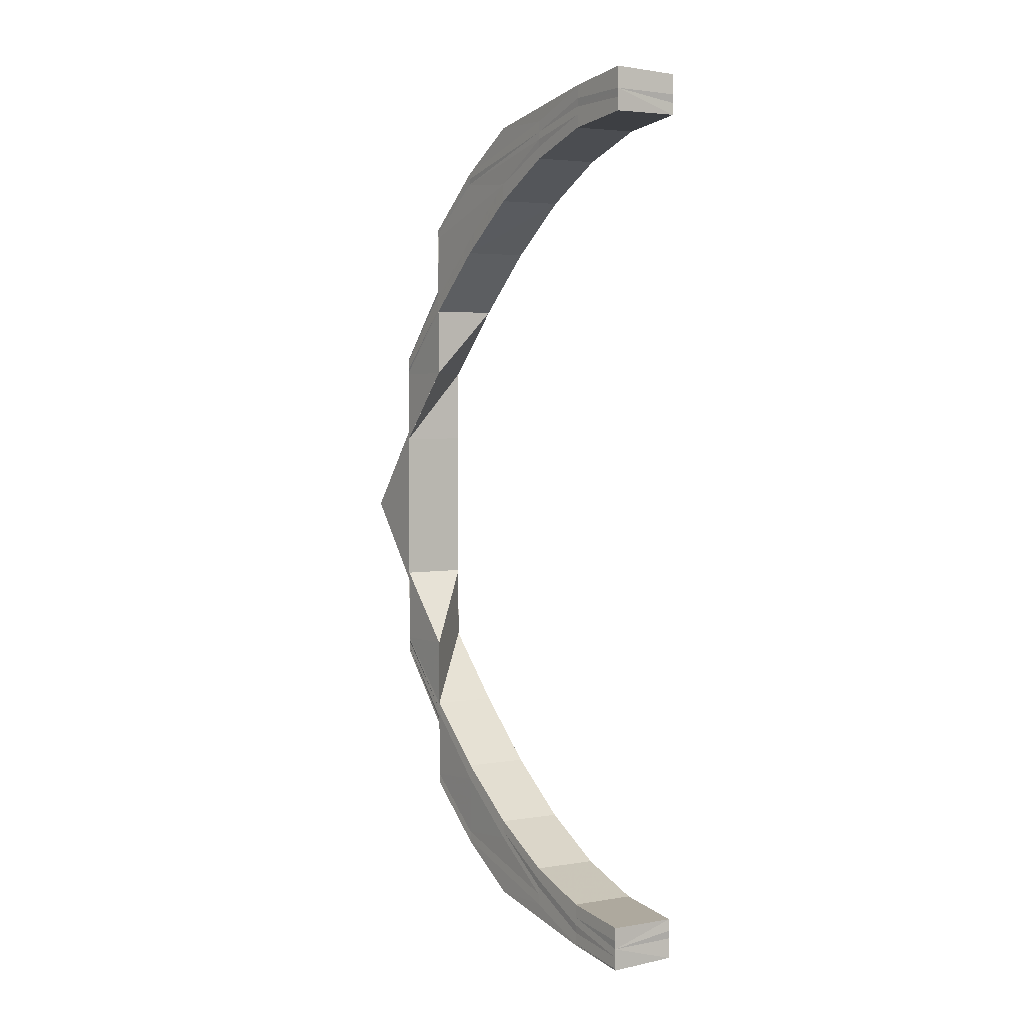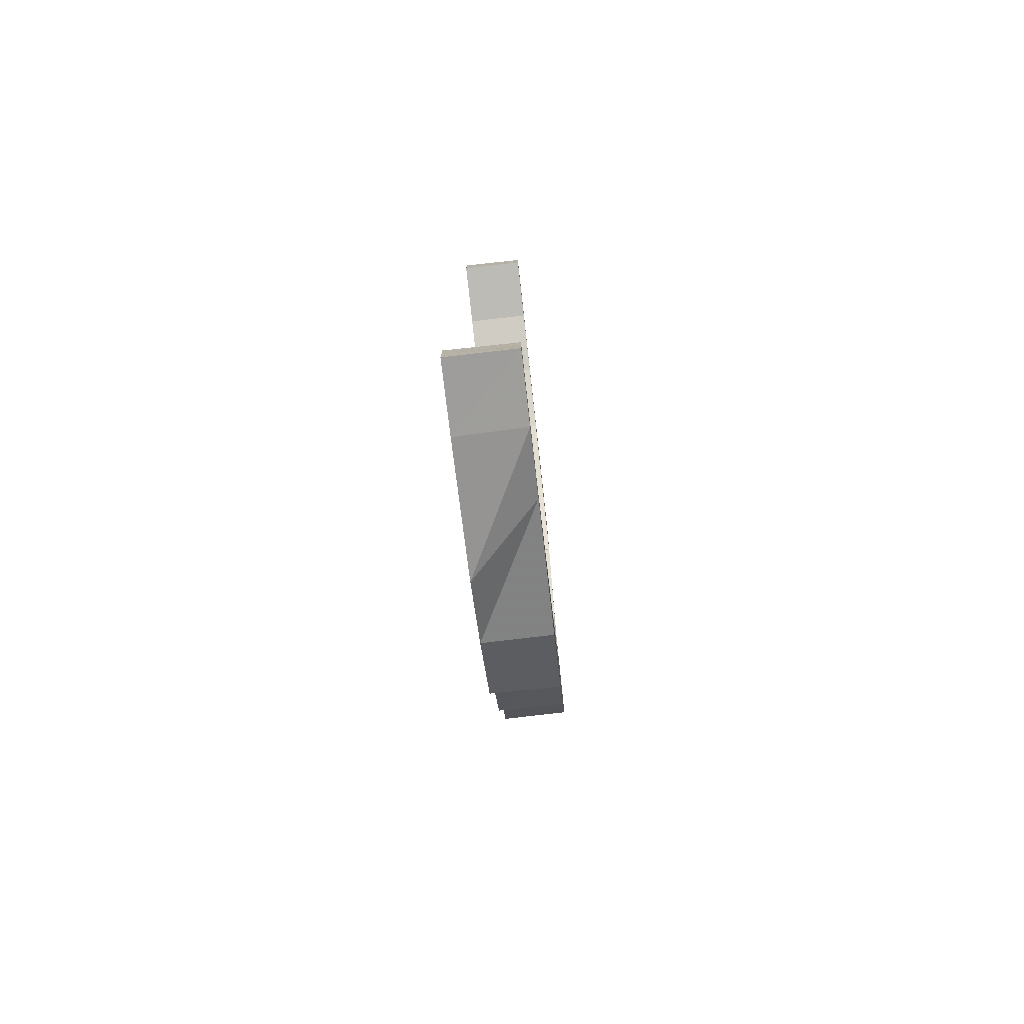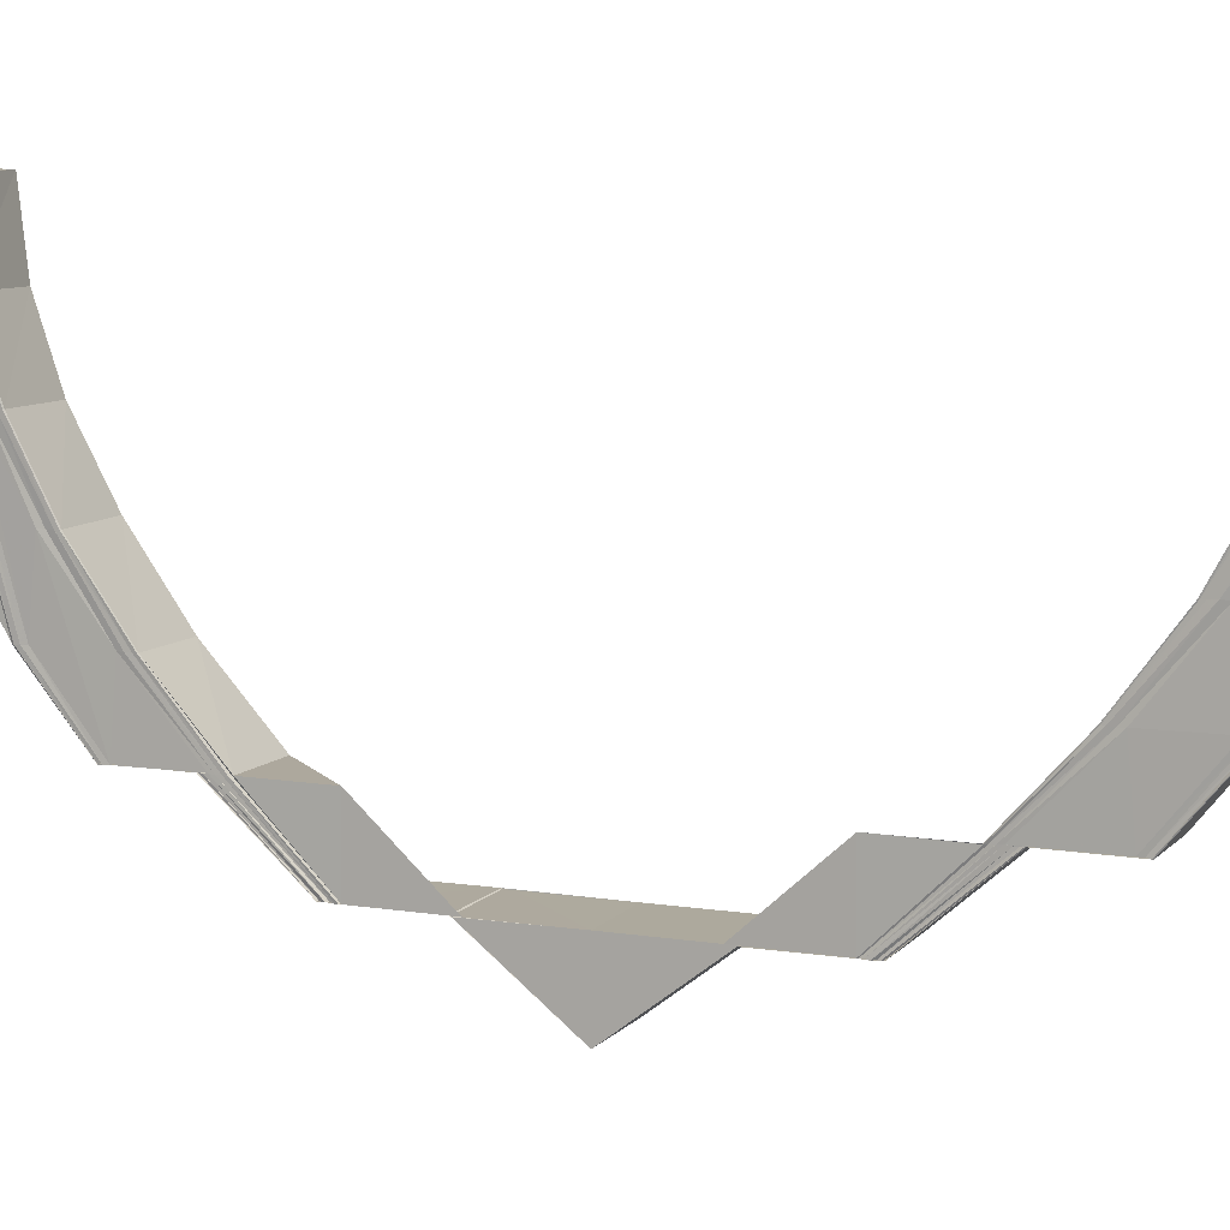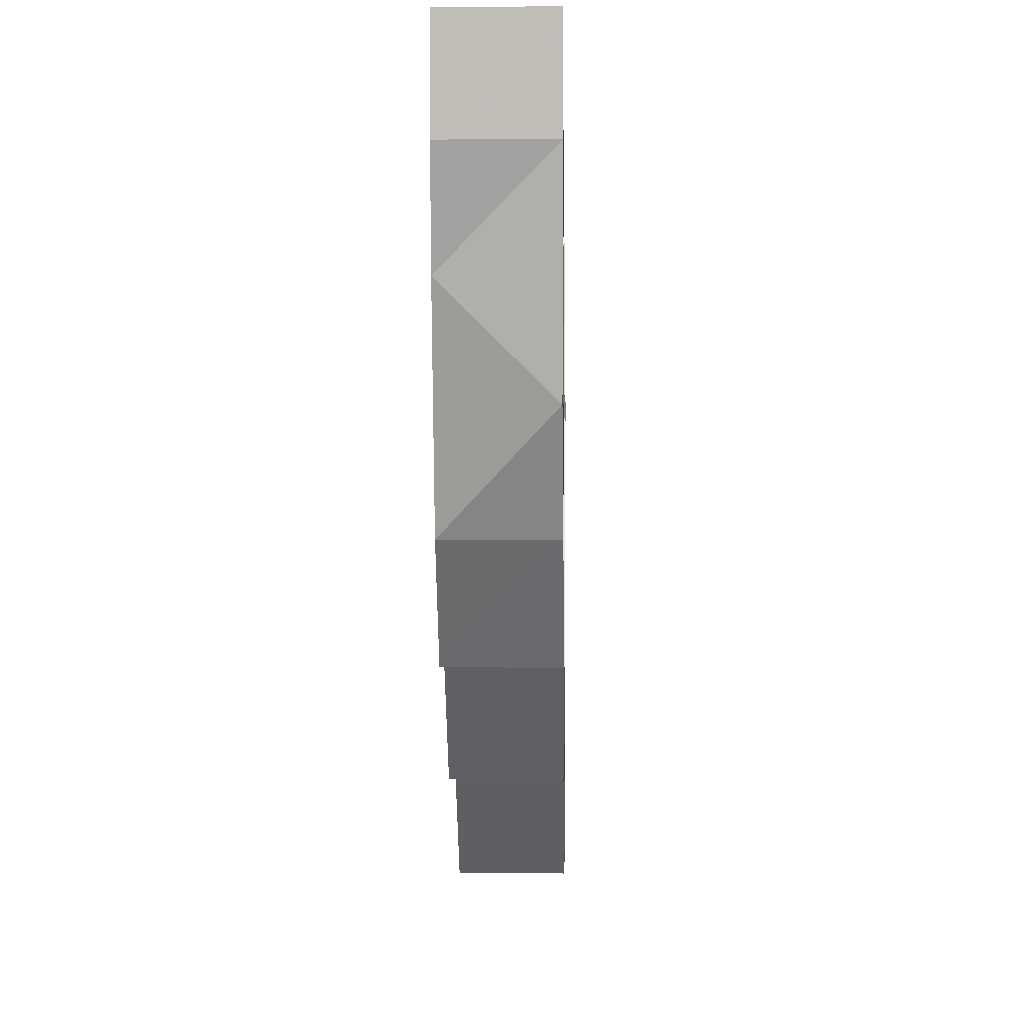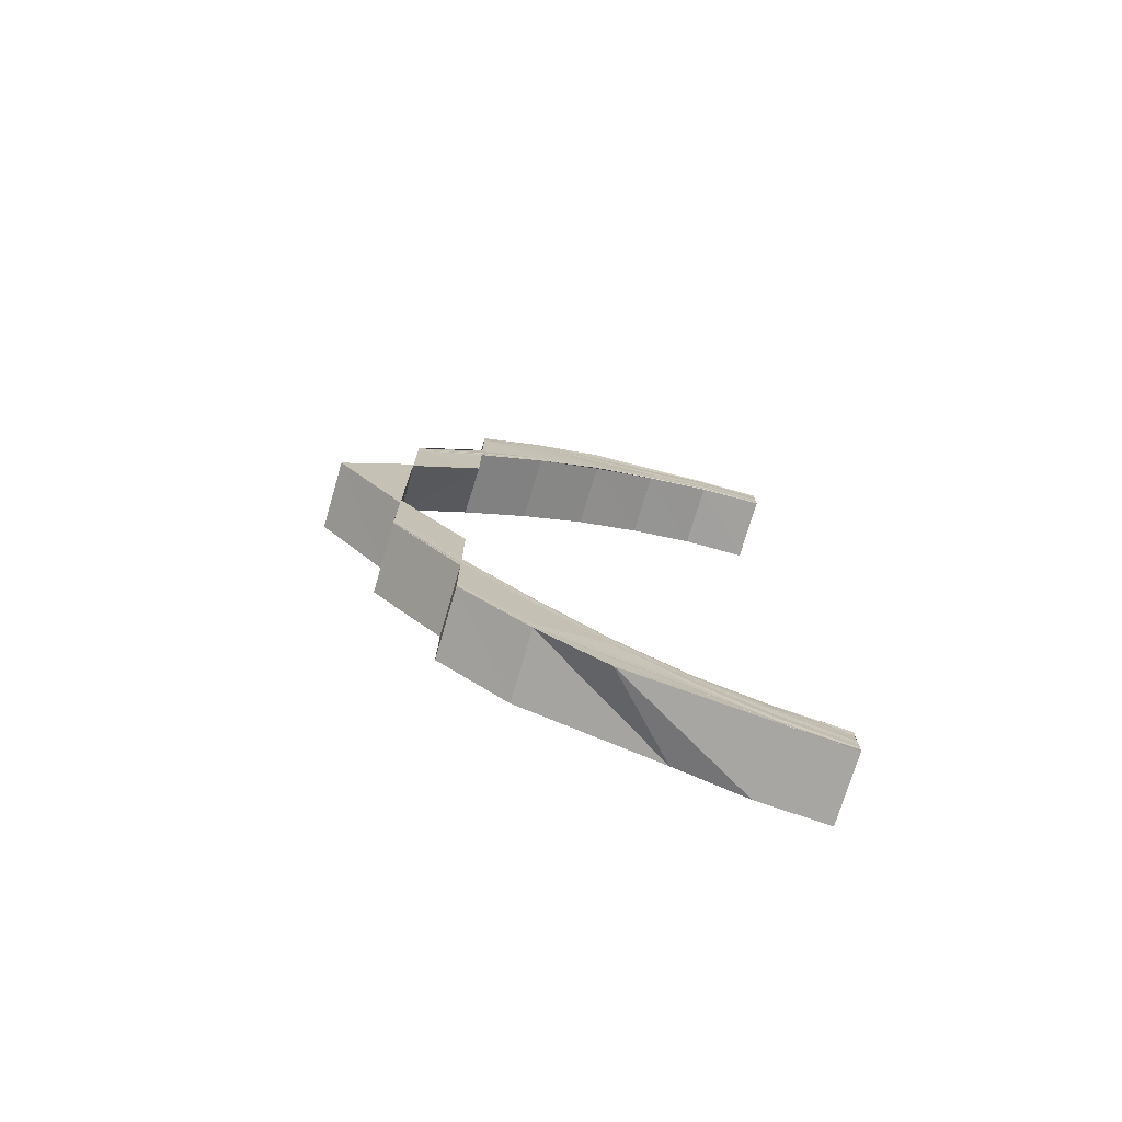
<metadata>
{"format":"obj","ext":"obj","renderer":"f3d","projection":"perspective","resolution":1024,"background":"white","views":[{"elev":3.3,"azim":146.7,"up":"+Z"},{"elev":-77.2,"azim":-173.6,"up":"+Z"},{"elev":8.6,"azim":113.8,"up":"+Y"},{"elev":-3.0,"azim":1.1,"up":"+Y"},{"elev":-75.0,"azim":73.2,"up":"+Z"}]}
</metadata>
<code>
o 1348
v 2243 1859 7.148
v 2243 1859 7.147
v 2243 1859 7.148
v 2243 1859 7.143
v 2243 1859 7.147
v 2243 1859 7.147
v 2243 1859 7.147
v 2243 1859 7.143
v 2243 1859 7.148
v 2243 1859 7.148
v 2243 1859 7.147
v 2243 1859 7.146
v 2243 1859 7.146
v 2243 1859 7.143
v 2243 1859 7.143
v 2243 1859 7.137
v 2243 1859 7.129
v 2243 1859 7.137
v 2243 1859 7.145
v 2243 1859 7.137
v 2243 1859 7.137
v 2243 1859 7.129
v 2243 1859 7.143
v 2243 1859 7.145
v 2243 1859 7.137
v 2243 1859 7.142
v 2243 1859 7.129
v 2243 1859 7.129
v 2243 1859 7.128
v 2243 1859 7.136
v 2243 1859 7.128
v 2243 1859 7.144
v 2243 1859 7.14
v 2243 1859 7.135
v 2243 1859 7.127
v 2243 1859 7.118
v 2243 1859 7.139
v 2243 1859 7.143
v 2243 1859 7.144
v 2243 1859 7.143
v 2243 1859 7.142
v 2243 1859 7.142
v 2243 1859 7.134
v 2243 1859 7.138
v 2243 1859 7.141
v 2243 1859 7.142
v 2243 1859 7.141
v 2243 1859 7.142
v 2243 1859 7.138
v 2243 1859 7.138
v 2243 1859 7.141
v 2243 1859 7.141
v 2243 1859 7.142
v 2243 1859 7.138
v 2243 1859 7.138
v 2243 1859 7.132
v 2243 1859 7.132
v 2243 1859 7.132
v 2243 1859 7.132
v 2243 1859 7.125
v 2243 1859 7.125
v 2243 1859 7.116
v 2243 1859 7.116
v 2243 1859 7.125
v 2243 1859 7.125
v 2243 1859 7.116
v 2243 1859 7.116
v 2243 1859 7.105
v 2243 1859 7.105
v 2243 1859 7.094
v 2243 1859 7.106
v 2243 1859 7.116
v 2243 1859 7.106
v 2243 1859 7.125
v 2243 1859 7.117
v 2243 1859 7.107
v 2243 1859 7.133
v 2243 1859 7.126
v 2243 1859 7.117
v 2243 1859 7.107
v 2243 1859 7.107
v 2243 1859 7.119
v 2243 1859 7.108
v 2243 1859 7.119
v 2243 1859 7.119
v 2243 1859 7.108
v 2243 1859 7.142
v 2243 1859 7.141
v 2243 1859 7.142
v 2243 1859 7.138
v 2243 1859 7.141
v 2243 1859 7.132
v 2243 1859 7.138
v 2243 1859 7.125
v 2243 1859 7.132
v 2243 1859 7.116
v 2243 1859 7.125
v 2243 1859 7.105
v 2243 1859 7.116
v 2243 1859 7.094
v 2243 1859 7.105
v 2243 1859 7.105
v 2243 1859 7.116
v 2243 1859 7.106
v 2243 1859 7.125
v 2243 1859 7.094
v 2243 1859 7.094
v 2243 1859 7.083
v 2243 1859 7.083
v 2243 1859 7.071
v 2243 1859 7.071
v 2243 1859 7.071
v 2243 1859 7.06
v 2243 1859 7.083
v 2243 1859 7.095
v 2243 1859 7.07
v 2243 1859 7.07
v 2243 1859 7.083
v 2243 1859 7.083
v 2243 1859 7.096
v 2243 1859 7.07
v 2243 1859 7.07
v 2243 1859 7.058
v 2243 1859 7.07
v 2243 1859 7.058
v 2243 1859 7.058
v 2243 1859 7.046
v 2243 1859 7.046
v 2243 1859 7.046
v 2243 1859 7.036
v 2243 1859 7.036
v 2243 1859 7.036
v 2243 1859 7.028
v 2243 1859 7.022
v 2243 1859 7.028
v 2243 1859 7.046
v 2243 1859 7.058
v 2243 1859 7.058
v 2243 1859 7.047
v 2243 1859 7.058
v 2243 1859 7.047
v 2243 1859 7.059
v 2243 1859 7.048
v 2243 1859 7.059
v 2243 1859 7.049
v 2243 1859 7.06
v 2243 1859 7.039
v 2243 1859 7.038
v 2243 1859 7.049
v 2243 1859 7.06
v 2243 1859 7.06
v 2243 1859 7.071
v 2243 1859 7.039
v 2243 1859 7.05
v 2243 1859 7.06
v 2243 1859 7.06
v 2243 1859 7.05
v 2243 1859 7.05
v 2243 1859 7.06
v 2243 1859 7.041
v 2243 1859 7.041
v 2243 1859 7.041
v 2243 1859 7.033
v 2243 1859 7.033
v 2243 1859 7.028
v 2243 1859 7.028
v 2243 1859 7.025
v 2243 1859 7.024
v 2243 1859 7.023
v 2243 1859 7.023
v 2243 1859 7.025
v 2243 1859 7.024
v 2243 1859 7.028
v 2243 1859 7.028
v 2243 1859 7.033
v 2243 1859 7.033
v 2243 1859 7.041
v 2243 1859 7.041
v 2243 1859 7.05
v 2243 1859 7.05
v 2243 1859 7.049
v 2243 1859 7.06
v 2243 1859 7.06
v 2243 1859 7.05
v 2243 1859 7.041
v 2243 1859 7.059
v 2243 1859 7.04
v 2243 1859 7.033
v 2243 1859 7.049
v 2243 1859 7.059
v 2243 1859 7.048
v 2243 1859 7.058
v 2243 1859 7.039
v 2243 1859 7.033
v 2243 1859 7.028
v 2243 1859 7.047
v 2243 1859 7.058
v 2243 1859 7.047
v 2243 1859 7.046
v 2243 1859 7.058
v 2243 1859 7.039
v 2243 1859 7.038
v 2243 1859 7.032
v 2243 1859 7.031
v 2243 1859 7.027
v 2243 1859 7.026
v 2243 1859 7.03
v 2243 1859 7.024
v 2243 1859 7.037
v 2243 1859 7.025
v 2243 1859 7.029
v 2243 1859 7.024
v 2243 1859 7.028
v 2243 1859 7.036
v 2243 1859 7.023
v 2243 1859 7.022
v 2243 1859 7.028
v 2243 1859 7.028
v 2243 1859 7.036
v 2243 1859 7.022
v 2243 1859 7.022
v 2243 1859 7.019
v 2243 1859 7.018
v 2243 1859 7.022
v 2243 1859 7.017
v 2243 1859 7.017
v 2243 1859 7.019
v 2243 1859 7.018
v 2243 1859 7.02
v 2243 1859 7.019
v 2243 1859 7.019
v 2243 1859 7.018
v 2243 1859 7.021
v 2243 1859 7.02
v 2243 1859 7.023
v 2243 1859 7.021
v 2243 1859 7.024
v 2243 1859 7.022
v 2243 1859 7.023
v 2243 1859 7.022
v 2243 1859 7.021
v 2243 1859 7.02
v 2243 1859 7.02
v 2243 1859 7.019
v 2243 1859 7.018
v 2243 1859 7.017
v 2243 1859 7.019
v 2243 1859 7.017
v 2243 1859 7.018
v 2243 1859 7.019
v 2243 1859 7.022
v 2243 1859 7.022
v 2243 1859 7.028
v 2243 1859 7.028
v 2243 1859 7.036
v 2243 1859 7.036
v 2243 1859 7.037
v 2243 1859 7.029
v 2243 1859 7.023
v 2243 1859 7.03
v 2243 1859 7.031
v 2243 1859 7.024
v 2243 1859 7.019
v 2243 1859 7.017
v 2243 1859 7.017
v 2243 1859 7.018
v 2243 1859 7.02
v 2243 1859 7.019
v 2243 1859 7.025
v 2243 1859 7.021
v 2243 1859 7.032
v 2243 1859 7.026
v 2243 1859 7.023
v 2243 1859 7.021
v 2243 1859 7.04
v 2243 1859 7.033
v 2243 1859 7.041
v 2243 1859 7.05
v 2243 1859 7.027
v 2243 1859 7.033
v 2243 1859 7.033
v 2243 1859 7.024
v 2243 1859 7.022
v 2243 1859 7.028
v 2243 1859 7.028
v 2243 1859 7.024
v 2243 1859 7.025
v 2243 1859 7.023
v 2243 1859 7.023
v 2243 1859 7.142
v 2243 1859 7.141
v 2243 1859 7.143
v 2243 1859 7.138
v 2243 1859 7.142
v 2243 1859 7.144
v 2243 1859 7.143
v 2243 1859 7.132
v 2243 1859 7.138
v 2243 1859 7.143
v 2243 1859 7.144
v 2243 1859 7.145
v 2243 1859 7.139
v 2243 1859 7.144
v 2243 1859 7.146
v 2243 1859 7.145
v 2243 1859 7.133
v 2243 1859 7.125
v 2243 1859 7.116
v 2243 1859 7.134
v 2243 1859 7.14
v 2243 1859 7.126
v 2243 1859 7.135
v 2243 1859 7.145
v 2243 1859 7.146
v 2243 1859 7.142
v 2243 1859 7.147
v 2243 1859 7.146
v 2243 1859 7.148
v 2243 1859 7.147
v 2243 1859 7.147
v 2243 1859 7.148
v 2243 1859 7.143
v 2243 1859 7.143
v 2243 1859 7.147
v 2243 1859 7.147
v 2243 1859 7.148
v 2243 1859 7.143
v 2243 1859 7.143
v 2243 1859 7.137
v 2243 1859 7.137
v 2243 1859 7.129
v 2243 1859 7.129
v 2243 1859 7.137
v 2243 1859 7.128
v 2243 1859 7.129
v 2243 1859 7.137
v 2243 1859 7.128
v 2243 1859 7.136
v 2243 1859 7.127
v 2243 1859 7.117
v 2243 1859 7.117
v 2243 1859 7.106
v 2243 1859 7.107
v 2243 1859 7.118
v 2243 1859 7.107
v 2243 1859 7.119
v 2243 1859 7.107
v 2243 1859 7.119
v 2243 1859 7.108
v 2243 1859 7.119
v 2243 1859 7.119
v 2243 1859 7.119
v 2243 1859 7.108
v 2243 1859 7.108
v 2243 1859 7.108
v 2243 1859 7.119
v 2243 1859 7.095
v 2243 1859 7.108
v 2243 1859 7.096
v 2243 1859 7.095
v 2243 1859 7.083
v 2243 1859 7.07
v 2243 1859 7.083
v 2243 1859 7.095
v 2243 1859 7.083
v 2243 1859 7.07
v 2243 1859 7.095
v 2243 1859 7.142
v 2243 1859 7.142
v 2243 1859 7.143
v 2243 1859 7.144
v 2243 1859 7.145
v 2243 1859 7.146
v 2243 1859 7.147
v 2243 1859 7.148
f 1 2 3
f 2 4 5
f 6 5 3
f 7 8 6
f 9 7 10
f 3 5 11
f 5 12 11
f 11 12 13
f 5 14 12
f 15 14 5
f 4 16 14
f 16 17 18
f 12 19 13
f 20 18 14
f 21 22 20
f 14 23 12
f 14 18 23
f 12 23 19
f 13 19 24
f 18 25 23
f 23 26 19
f 23 25 26
f 18 27 25
f 28 27 18
f 27 29 25
f 25 29 30
f 25 30 26
f 29 31 30
f 19 26 32
f 19 32 24
f 26 30 33
f 26 33 32
f 30 31 34
f 30 34 33
f 31 35 34
f 31 36 35
f 33 34 37
f 32 33 38
f 33 37 38
f 32 38 39
f 24 32 39
f 39 38 40
f 38 41 40
f 38 37 41
f 40 41 42
f 34 43 37
f 34 35 43
f 37 44 41
f 37 43 44
f 41 45 42
f 41 44 45
f 42 45 46
f 45 47 48
f 44 49 45
f 49 50 47
f 45 49 51
f 51 52 53
f 54 55 52
f 56 57 55
f 49 58 54
f 58 59 50
f 60 61 57
f 62 63 61
f 58 64 56
f 64 65 59
f 64 66 60
f 66 67 65
f 66 68 62
f 68 69 67
f 68 70 69
f 71 68 66
f 72 71 66
f 72 66 64
f 73 71 72
f 74 72 64
f 74 64 58
f 75 73 72
f 75 72 74
f 76 73 75
f 77 74 58
f 77 58 49
f 44 77 49
f 43 77 44
f 78 74 77
f 43 78 77
f 78 75 74
f 35 78 43
f 79 76 75
f 79 75 78
f 35 79 78
f 80 76 79
f 36 79 35
f 36 80 79
f 81 80 36
f 82 81 36
f 83 81 82
f 84 83 82
f 85 86 84
f 87 88 89
f 88 90 91
f 90 92 93
f 92 94 95
f 94 96 97
f 96 98 99
f 98 100 101
f 102 101 99
f 99 101 103
f 101 104 103
f 99 103 105
f 106 107 101
f 106 108 107
f 108 109 107
f 108 110 109
f 110 111 109
f 112 113 111
f 109 114 115
f 116 117 114
f 109 116 118
f 118 119 120
f 121 122 119
f 121 123 124
f 123 125 124
f 126 127 125
f 128 129 125
f 128 130 129
f 130 131 129
f 132 133 131
f 133 134 135
f 129 136 137
f 137 136 138
f 136 139 138
f 138 139 140
f 139 141 140
f 140 141 142
f 141 143 142
f 142 143 144
f 143 145 144
f 144 145 146
f 143 147 145
f 148 147 143
f 145 149 146
f 146 149 150
f 150 151 152
f 145 153 149
f 147 153 145
f 149 154 150
f 150 154 155
f 155 156 111
f 155 157 156
f 157 158 159
f 160 161 158
f 154 162 157
f 163 164 161
f 165 166 164
f 167 168 166
f 169 170 168
f 171 169 172
f 173 171 174
f 175 173 176
f 177 175 178
f 179 177 180
f 180 181 182
f 183 184 182
f 184 185 181
f 182 181 186
f 178 187 181
f 185 188 187
f 181 189 186
f 181 187 189
f 186 189 190
f 189 191 190
f 190 191 192
f 187 193 189
f 189 193 191
f 187 194 193
f 176 194 187
f 188 195 194
f 191 196 192
f 192 196 197
f 196 198 197
f 197 198 123
f 198 199 200
f 191 201 196
f 193 201 191
f 201 202 196
f 193 203 201
f 194 203 193
f 201 204 202
f 203 204 201
f 194 205 203
f 174 205 194
f 203 206 204
f 205 206 203
f 204 207 202
f 195 208 205
f 202 207 209
f 204 210 207
f 206 210 204
f 207 211 209
f 209 211 130
f 210 212 207
f 207 212 211
f 211 213 214
f 215 216 213
f 212 215 211
f 211 215 217
f 217 218 219
f 220 221 218
f 222 223 221
f 220 222 224
f 225 226 223
f 227 222 220
f 215 227 220
f 227 228 222
f 229 227 215
f 212 229 215
f 229 230 227
f 231 225 232
f 233 229 212
f 233 234 229
f 210 233 212
f 235 233 210
f 235 236 233
f 206 235 210
f 237 235 206
f 237 238 235
f 205 237 206
f 172 237 205
f 208 239 237
f 239 240 237
f 240 241 235
f 241 242 233
f 239 240 243
f 240 241 243
f 241 242 243
f 169 239 243
f 242 244 229
f 242 244 243
f 244 245 227
f 244 245 243
f 245 246 247
f 245 225 243
f 225 248 243
f 249 248 250
f 251 249 252
f 232 250 252
f 253 251 254
f 255 253 256
f 135 254 256
f 224 252 254
f 256 254 257
f 254 258 257
f 254 252 258
f 257 258 148
f 252 259 258
f 252 250 259
f 258 260 148
f 258 259 260
f 148 260 147
f 260 261 147
f 147 261 153
f 259 262 260
f 260 262 261
f 250 263 259
f 259 263 262
f 250 264 263
f 265 264 250
f 264 266 263
f 263 266 267
f 263 267 262
f 266 268 267
f 262 269 261
f 262 267 269
f 267 268 270
f 267 270 269
f 268 243 270
f 261 269 271
f 261 271 153
f 269 270 272
f 269 272 271
f 270 243 273
f 270 273 272
f 243 274 273
f 153 271 275
f 153 275 149
f 149 275 154
f 275 162 154
f 271 276 275
f 275 276 162
f 271 272 276
f 162 277 278
f 272 279 276
f 272 273 279
f 276 280 162
f 276 279 280
f 162 280 160
f 280 281 277
f 273 282 279
f 273 274 282
f 274 283 282
f 279 284 280
f 279 282 284
f 280 284 163
f 284 285 281
f 282 283 286
f 282 286 284
f 284 286 165
f 286 287 285
f 283 288 286
f 288 289 287
f 286 288 167
f 290 291 292
f 291 293 294
f 292 294 295
f 91 294 296
f 293 297 298
f 93 298 294
f 294 298 299
f 294 299 300
f 295 299 301
f 298 302 299
f 301 303 304
f 299 303 305
f 299 302 303
f 298 306 302
f 95 306 298
f 297 307 306
f 307 308 105
f 97 105 306
f 306 309 302
f 306 105 309
f 302 309 310
f 302 310 303
f 105 311 309
f 105 103 311
f 309 312 310
f 309 311 312
f 303 310 313
f 303 313 314
f 310 312 315
f 310 315 313
f 304 313 316
f 316 317 318
f 313 315 317
f 313 317 319
f 317 320 321
f 315 322 317
f 322 323 320
f 317 322 324
f 324 325 326
f 327 328 325
f 329 330 328
f 327 329 15
f 331 332 330
f 333 329 327
f 322 333 327
f 333 334 329
f 334 335 336
f 337 334 333
f 338 333 322
f 338 337 333
f 315 338 322
f 312 338 315
f 339 337 338
f 312 339 338
f 311 339 312
f 339 340 337
f 311 341 339
f 341 340 339
f 103 341 311
f 103 104 341
f 104 342 341
f 341 342 340
f 342 343 340
f 340 343 344
f 343 345 344
f 344 345 346
f 345 347 346
f 346 347 348
f 347 349 350
f 331 348 28
f 348 351 28
f 352 353 351
f 354 355 356
f 354 357 358
f 357 359 358
f 360 361 359
f 361 362 363
f 363 108 364
f 365 366 108
f 367 365 364
f 368 369 24
f 369 370 24
f 370 371 24
f 371 372 24
f 372 373 24
f 373 374 24
f 374 375 24
f 375 1 24

</code>
